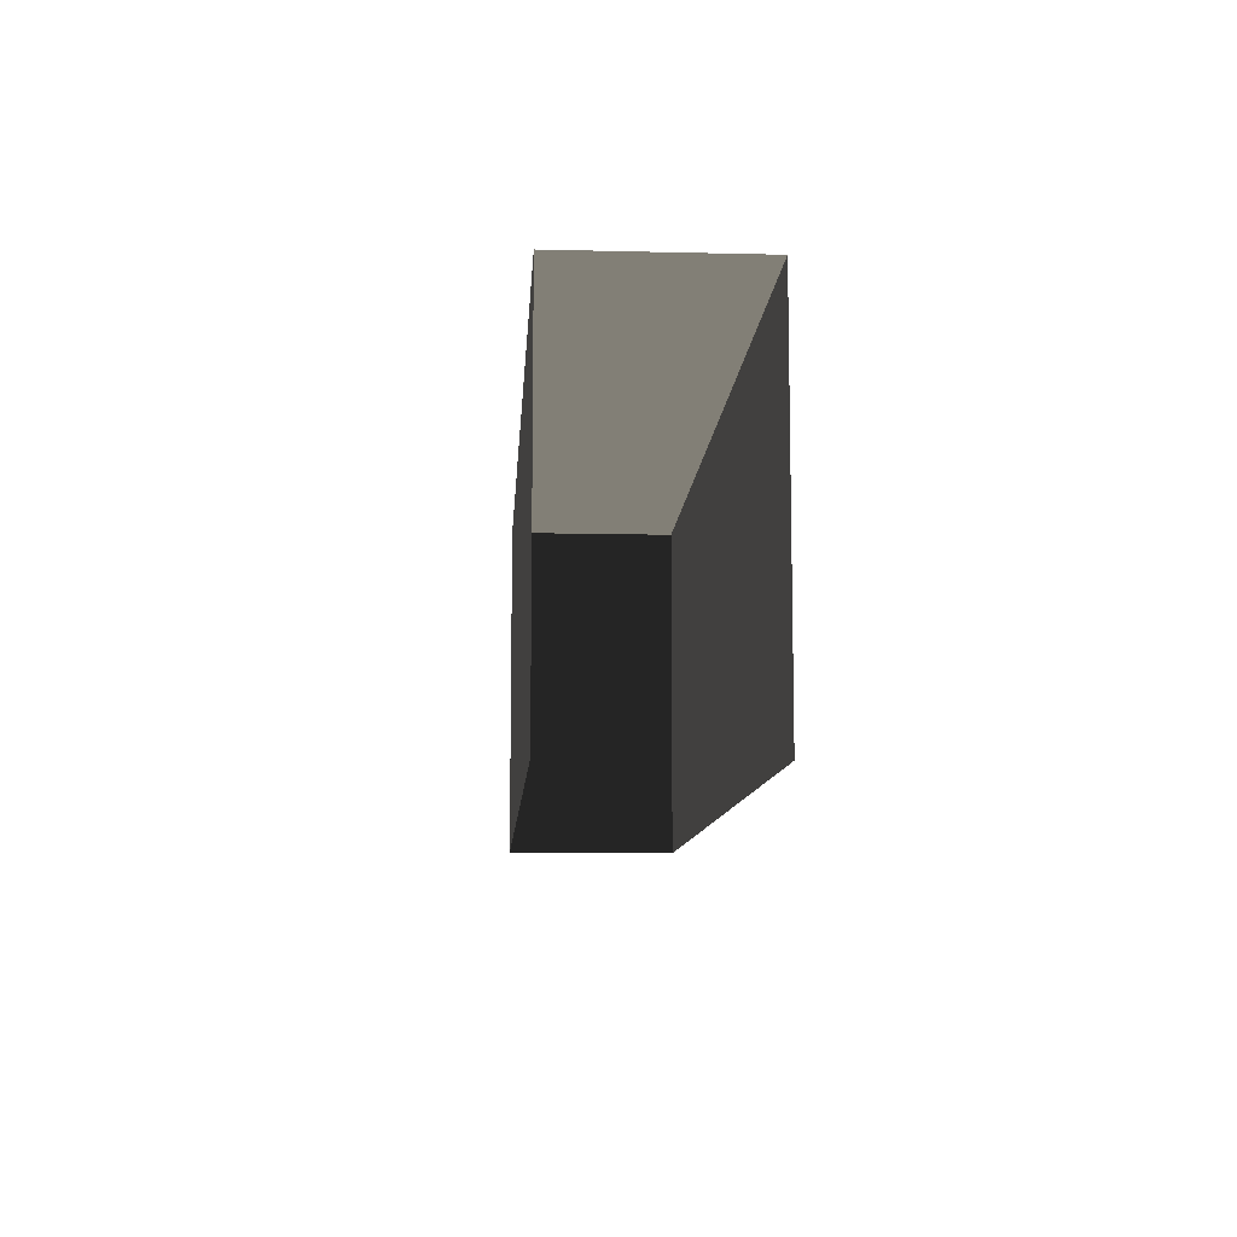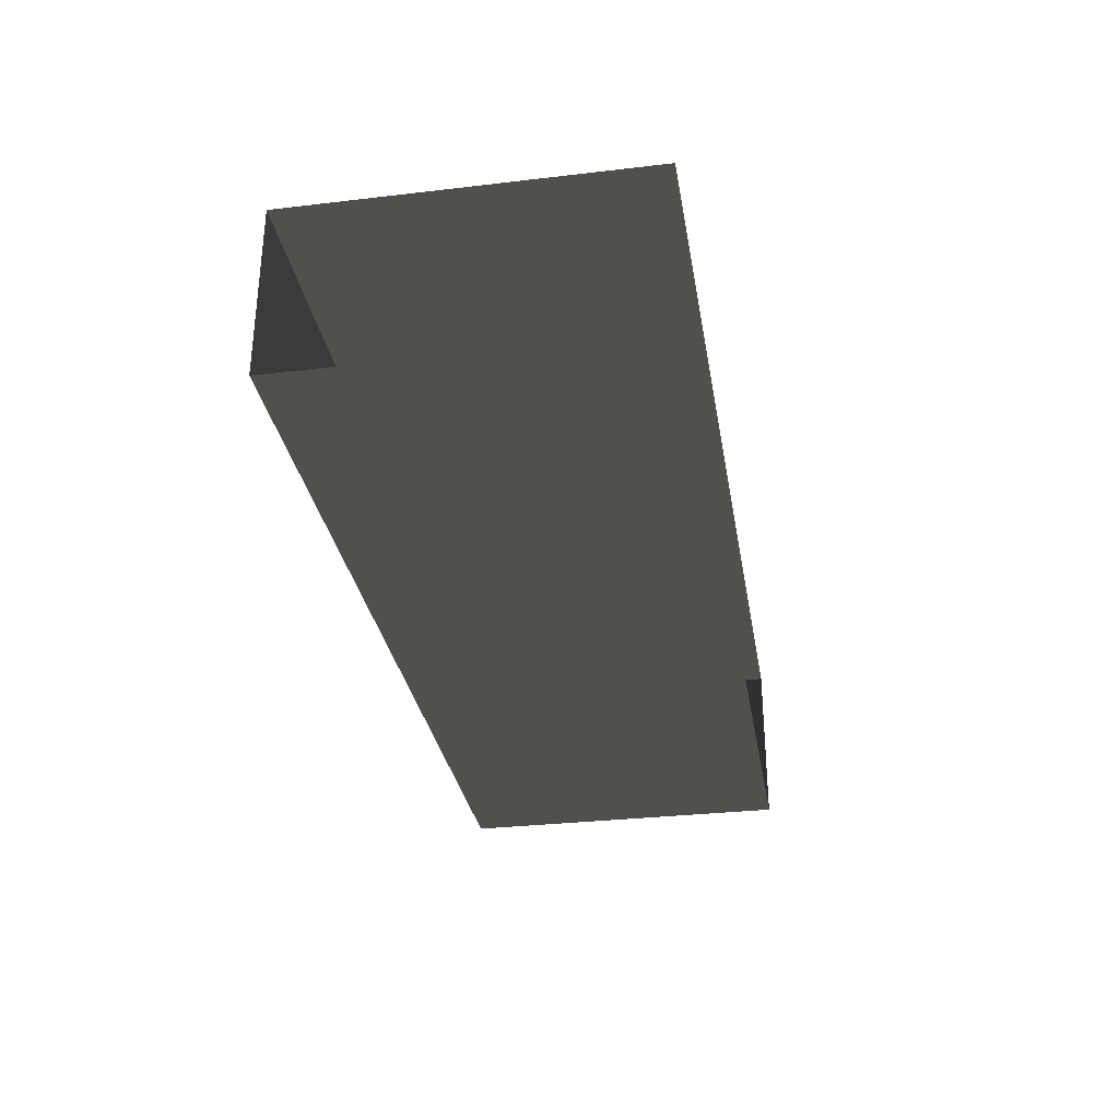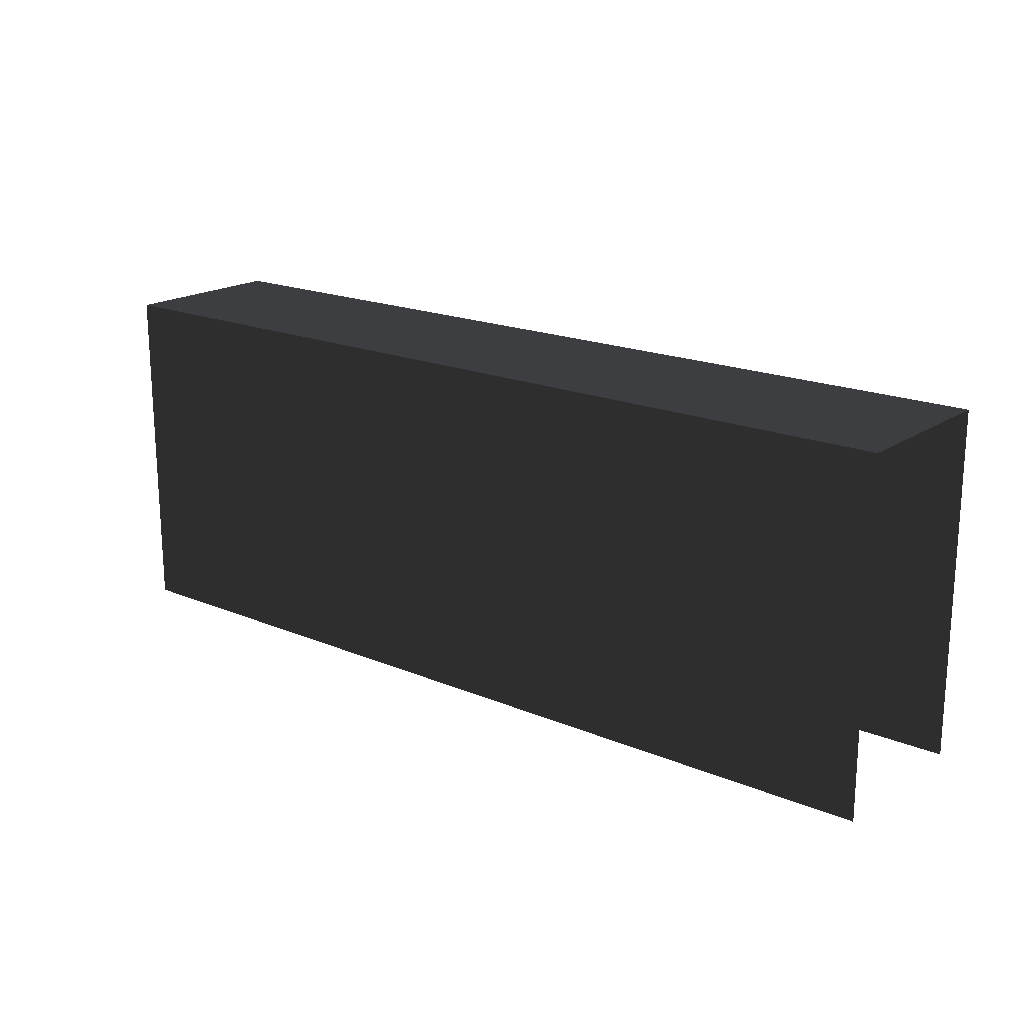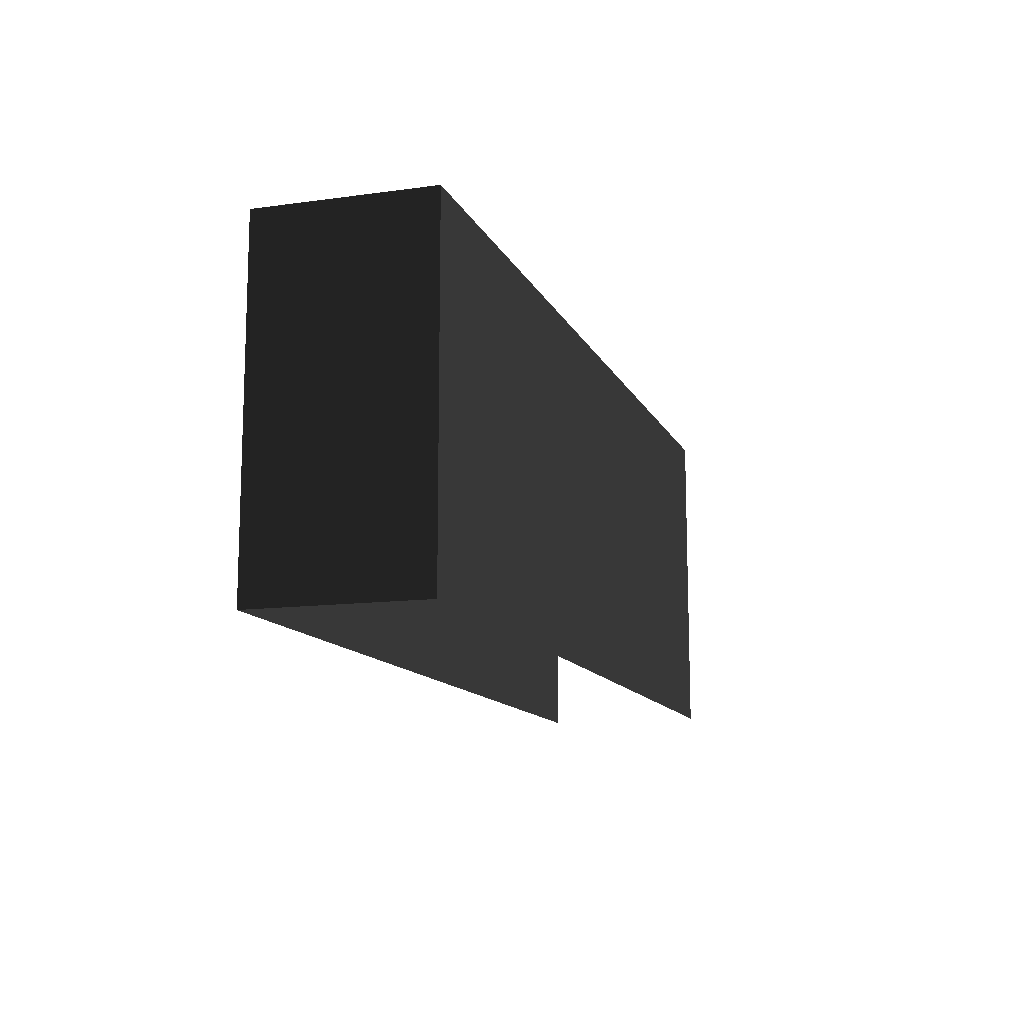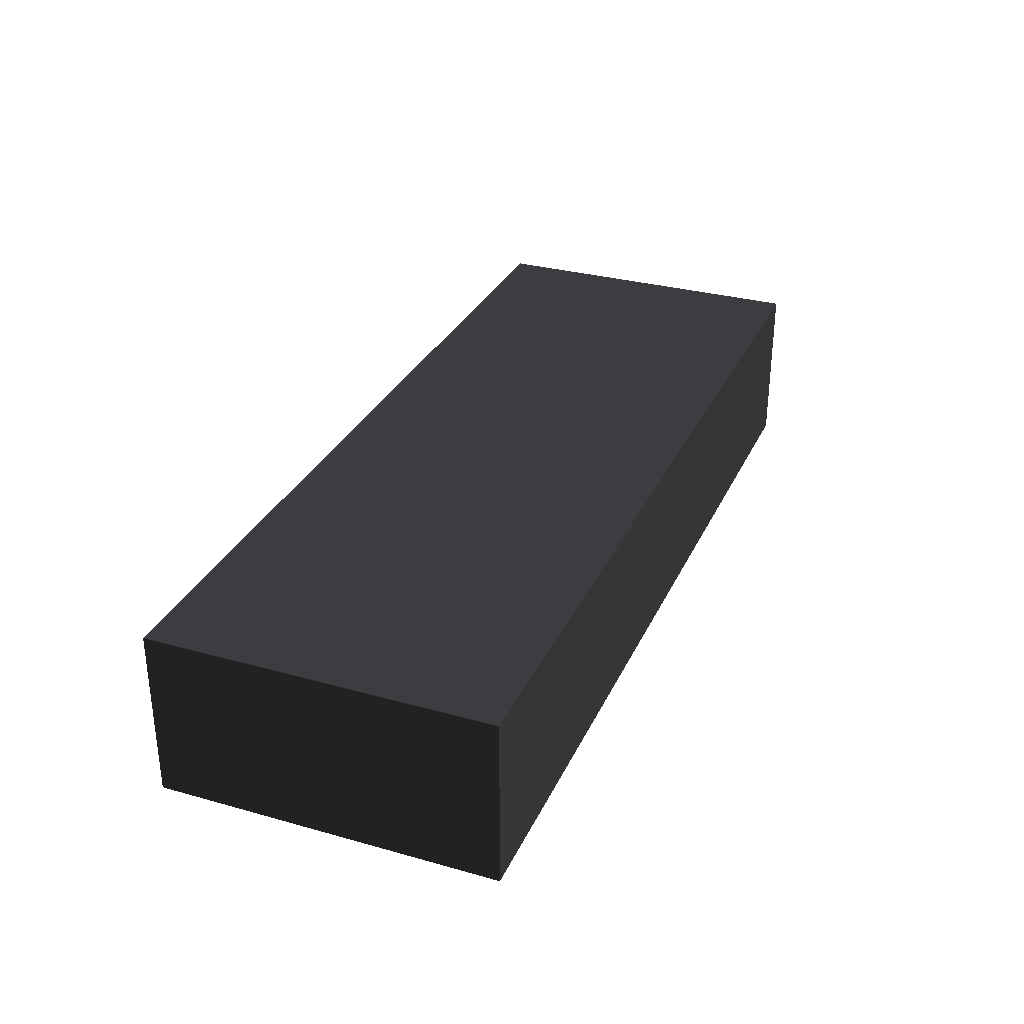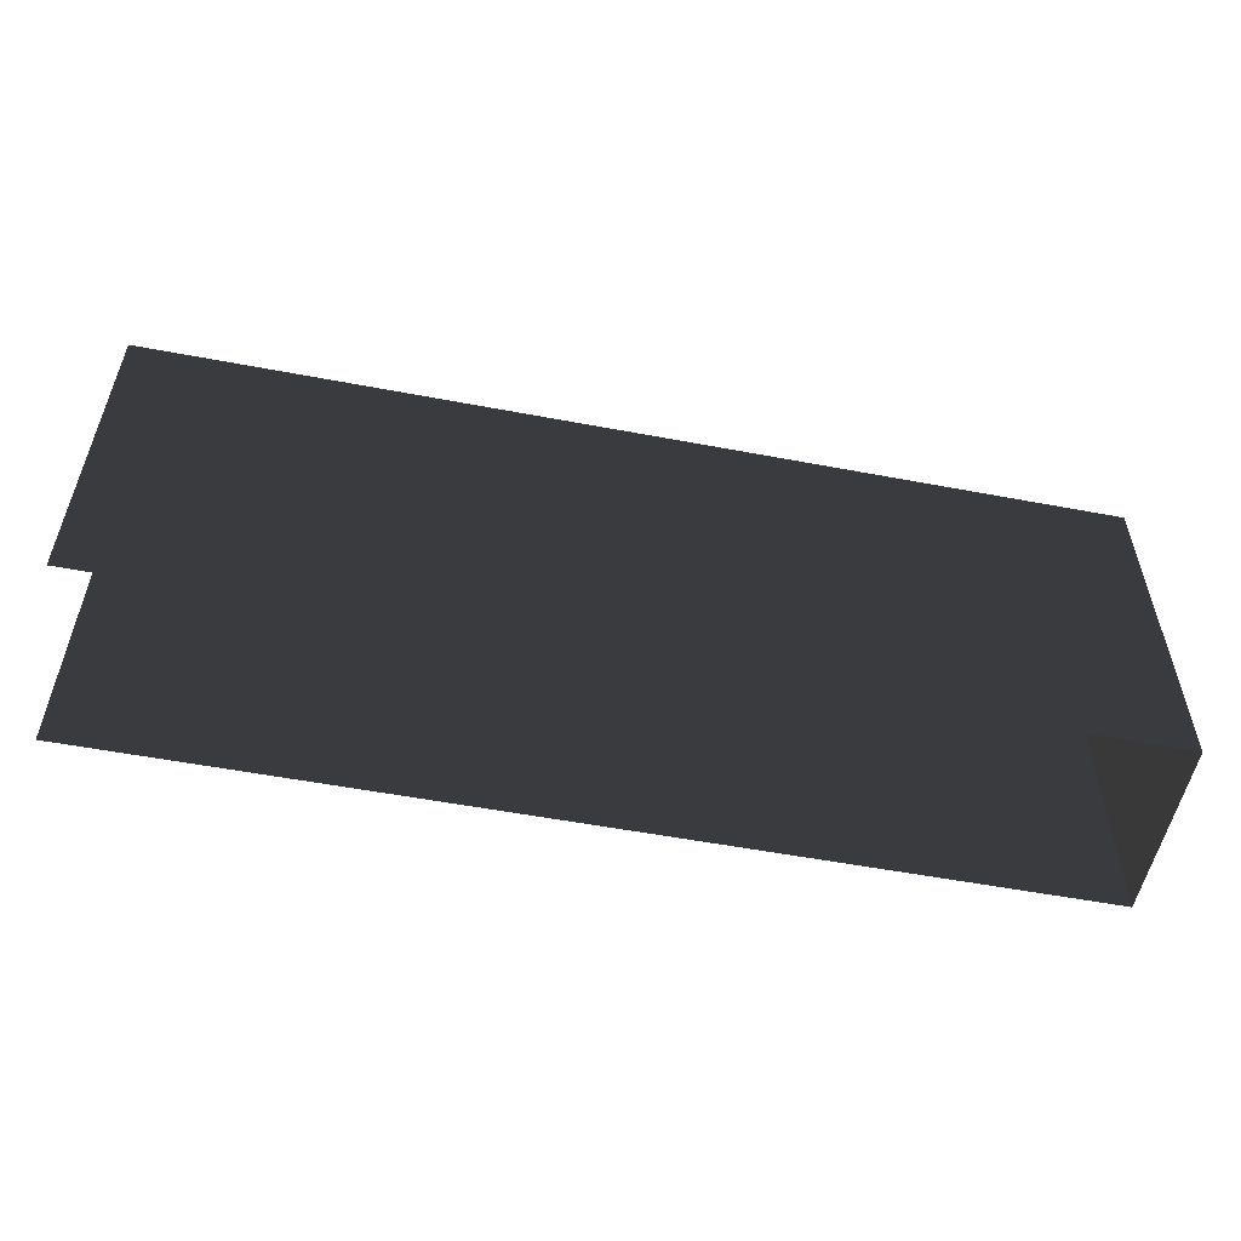
<metadata>
{"format":"obj","ext":"obj","renderer":"f3d","projection":"perspective","resolution":1024,"background":"white","views":[{"elev":-9.8,"azim":-93.6,"up":"+Y"},{"elev":-31.1,"azim":-80.5,"up":"+Z"},{"elev":18.8,"azim":-141.4,"up":"+Y"},{"elev":-12.5,"azim":107.8,"up":"+Y"},{"elev":31.0,"azim":111.8,"up":"+Z"},{"elev":-54.3,"azim":-11.4,"up":"+Y"}]}
</metadata>
<code>
o instance_546/RAINURE_P2D_4/ID2647#ID2647
v 0.01934 0.6713 0.000847
v 0.01934 0.6889 0.000847
v 0.01934 0.6713 0.009618
v 0.01934 0.6889 0.009618
v 0.01934 0.6889 0.000847
v 0.01934 0.6713 0.009618
v 0.01934 0.6889 0.009618
v 0.01934 0.6713 0.000847
v 0.01934 0.6713 0.009618
v 0.01934 0.6889 0.009618
v -0.02745 0.6713 0.009618
v -0.02745 0.6889 0.009618
v 0.01934 0.6889 0.009618
v -0.02745 0.6713 0.009618
v -0.02745 0.6889 0.009618
v 0.01934 0.6713 0.009618
v 0.01934 0.6889 0.009618
v 0.01934 0.6889 0.000847
v -0.02745 0.6889 0.009618
v -0.02745 0.6889 0.000847
v 0.01934 0.6889 0.000847
v -0.02745 0.6889 0.009618
v -0.02745 0.6889 0.000847
v 0.01934 0.6889 0.009618
v 0.01934 0.6713 0.000847
v -0.02745 0.6713 0.000847
v 0.01934 0.6889 0.000847
v -0.02745 0.6889 0.000847
v -0.02745 0.6713 0.000847
v 0.01934 0.6889 0.000847
v -0.02745 0.6889 0.000847
v 0.01934 0.6713 0.000847
f 3 2 1
f 2 3 4
f 7 6 5
f 8 5 6
f 11 10 9
f 10 11 12
f 15 14 13
f 16 13 14
f 19 18 17
f 18 19 20
f 23 22 21
f 24 21 22
f 27 26 25
f 26 27 28
f 31 30 29
f 32 29 30

</code>
